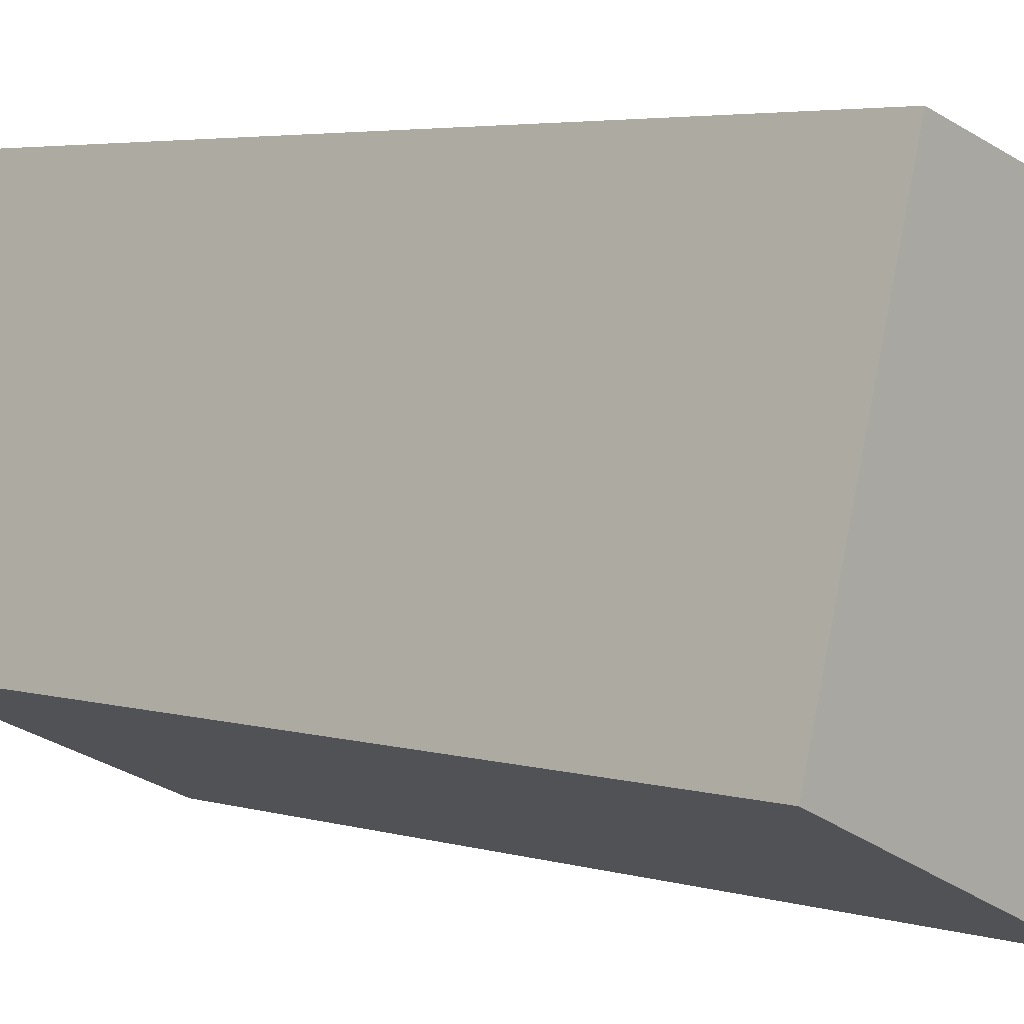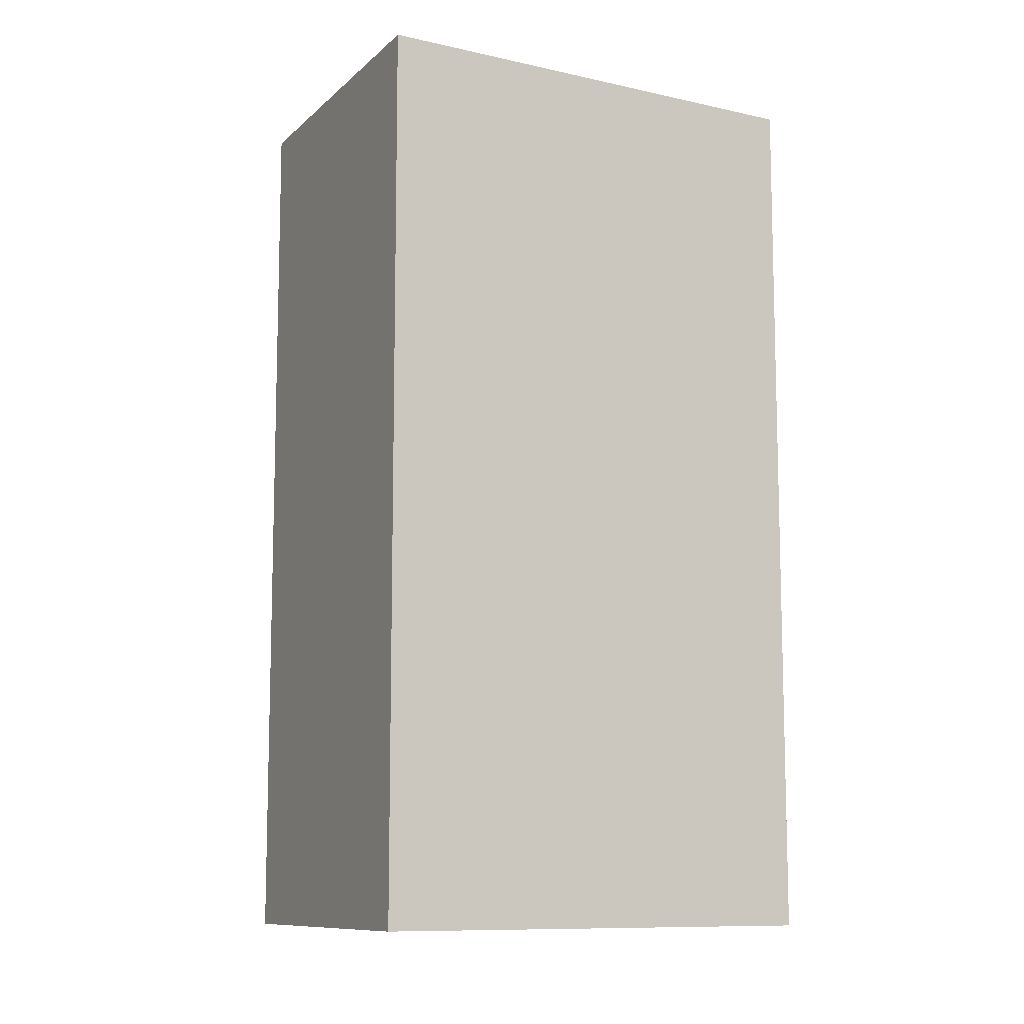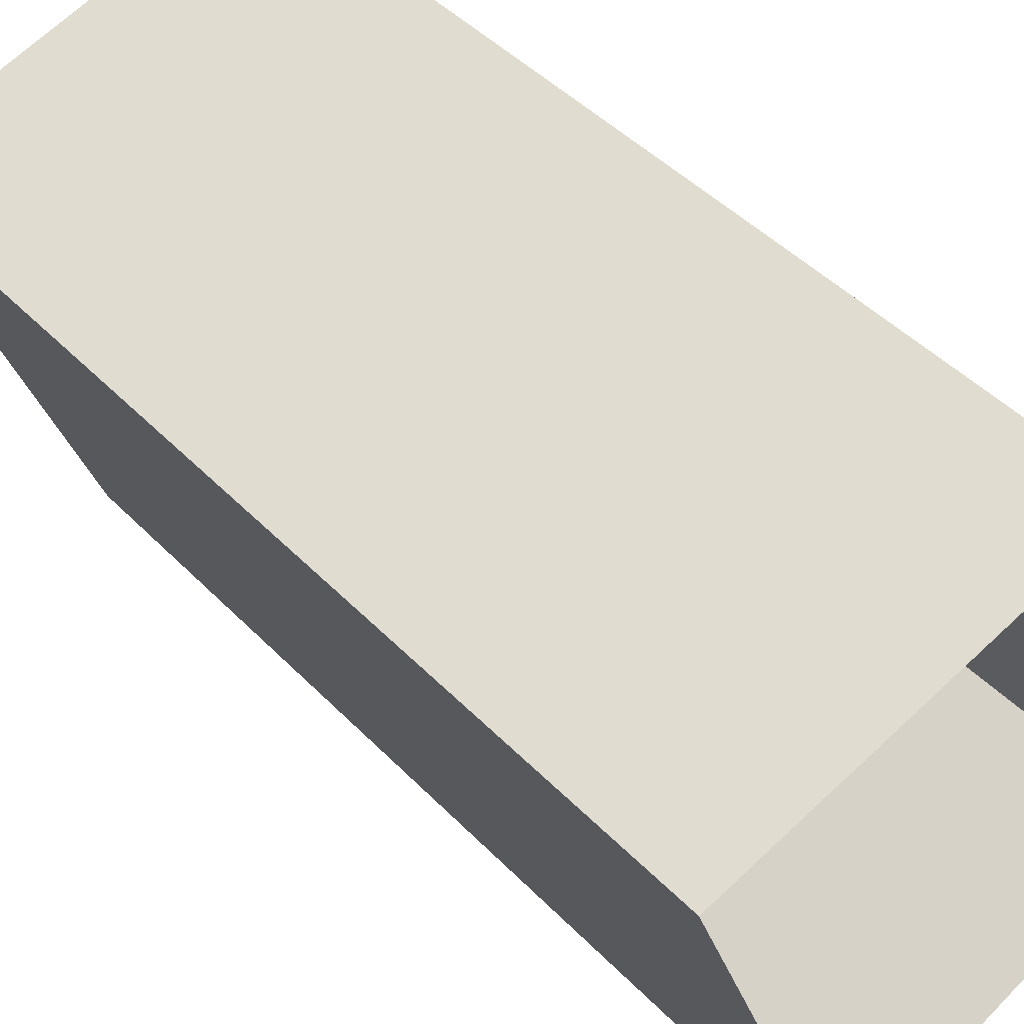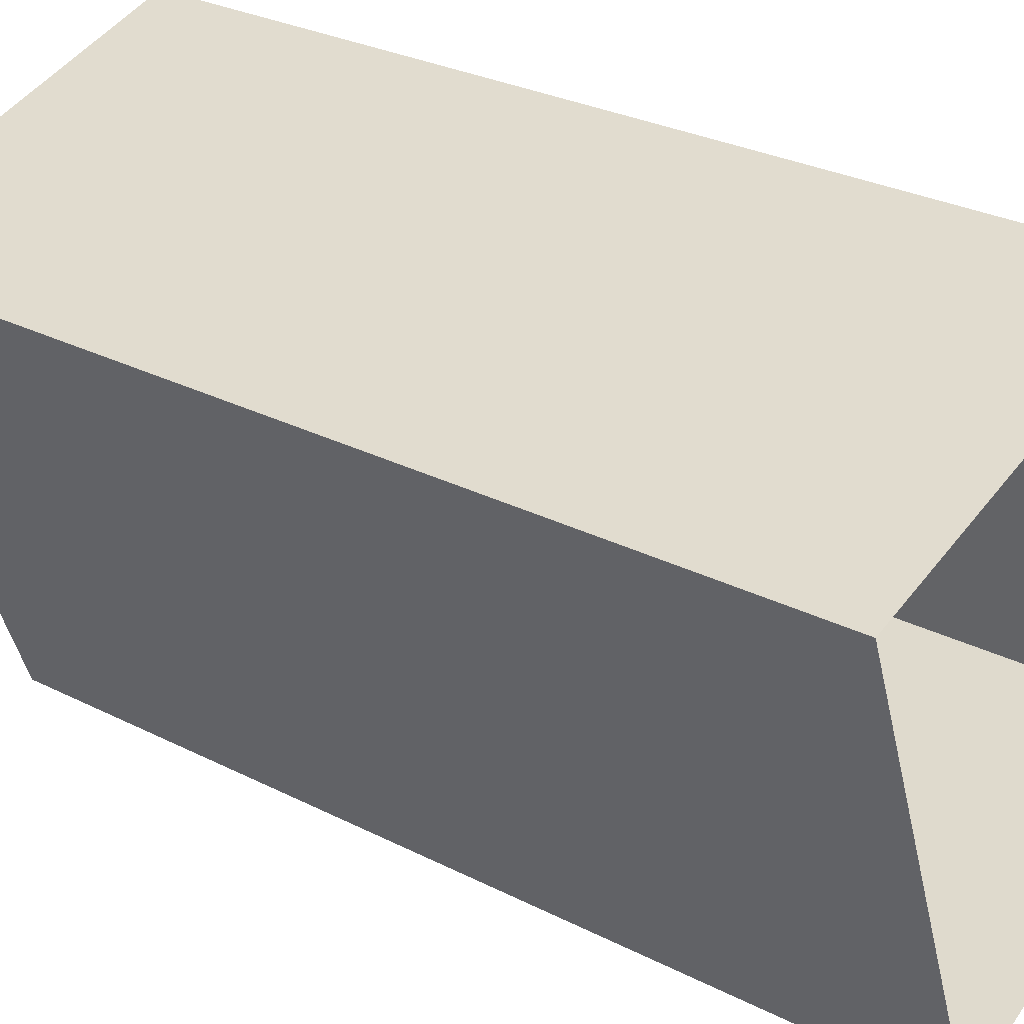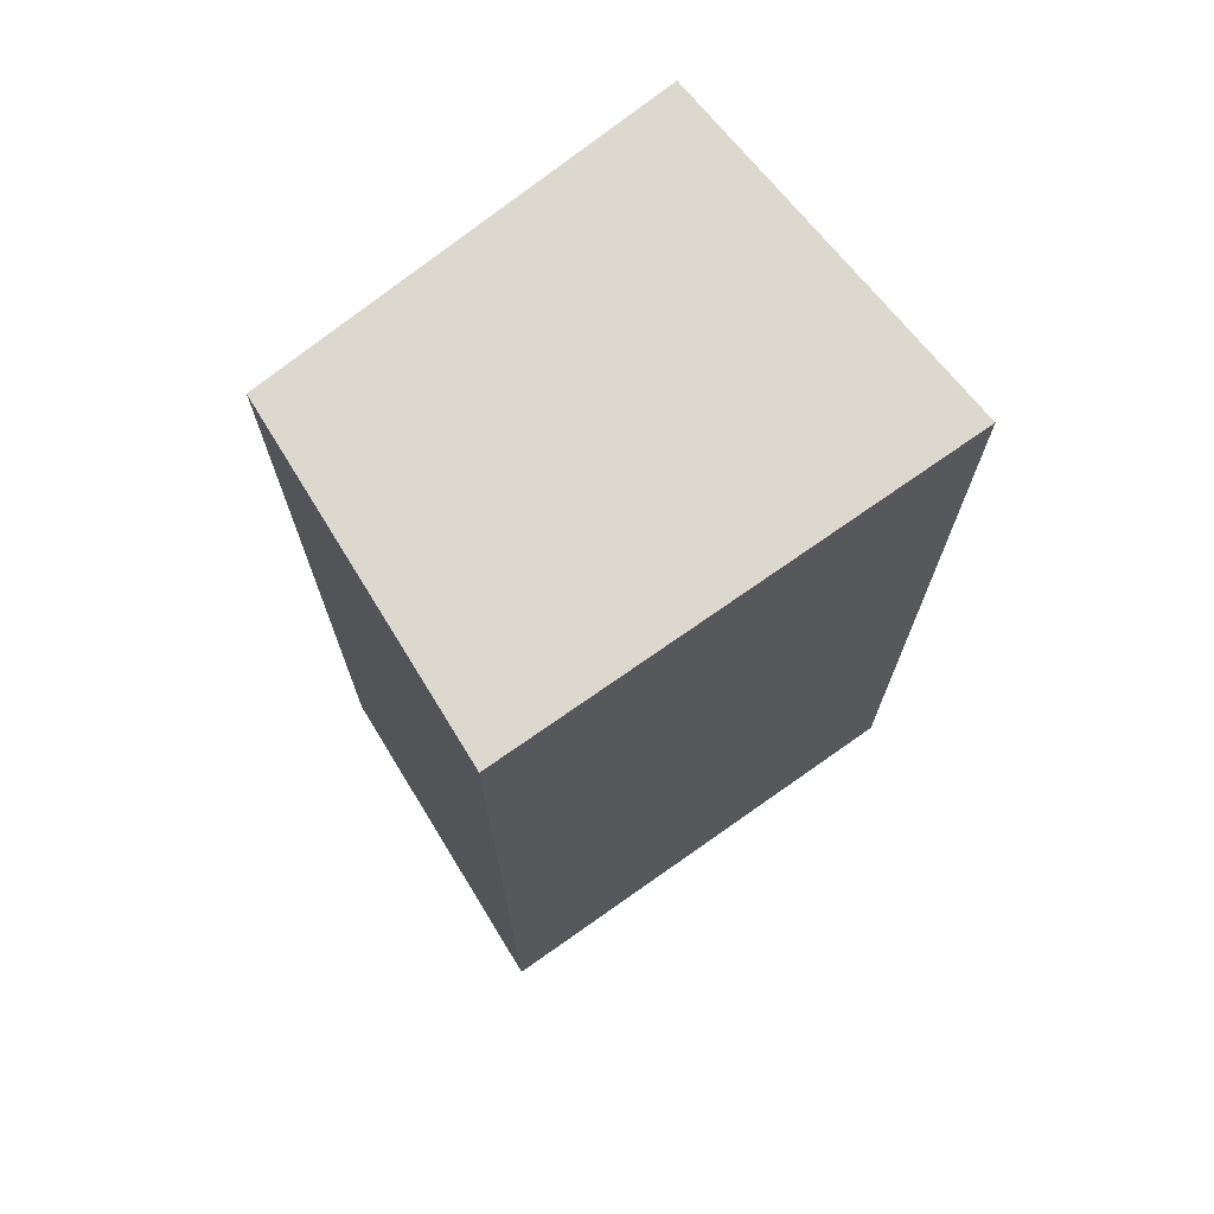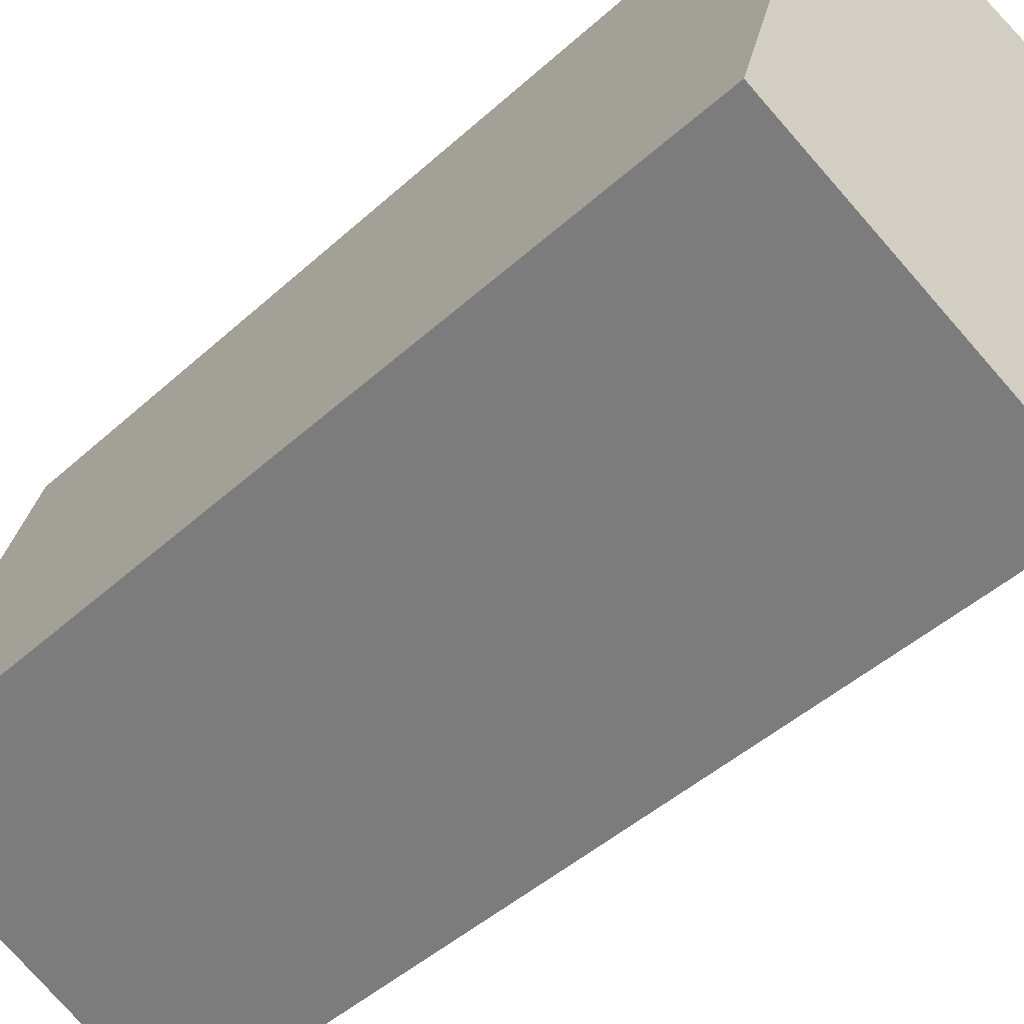
<metadata>
{"format":"obj","ext":"obj","renderer":"f3d","projection":"perspective","resolution":1024,"background":"white","views":[{"elev":4.4,"azim":-47.3,"up":"+Y"},{"elev":-10.2,"azim":39.9,"up":"+Z"},{"elev":45.3,"azim":139.5,"up":"+Y"},{"elev":28.4,"azim":127.6,"up":"+Y"},{"elev":72.2,"azim":34.6,"up":"+Z"},{"elev":-45.5,"azim":-43.8,"up":"+Y"}]}
</metadata>
<code>
v -1.199e+04 -3.404e+04 33.7
v -1.199e+04 -3.405e+04 33.7
v -1.199e+04 -3.404e+04 33.7
v -1.199e+04 -3.405e+04 33.7
v -1.199e+04 -3.405e+04 46.85
v -1.199e+04 -3.404e+04 46.85
v -1.199e+04 -3.404e+04 46.85
v -1.199e+04 -3.405e+04 46.85
f 1 2 3
f 1 4 2
f 5 6 7
f 5 8 6
f 7 1 3
f 7 6 1
f 8 4 1
f 6 8 1
f 5 2 4
f 8 5 4
f 5 3 2
f 5 7 3

</code>
